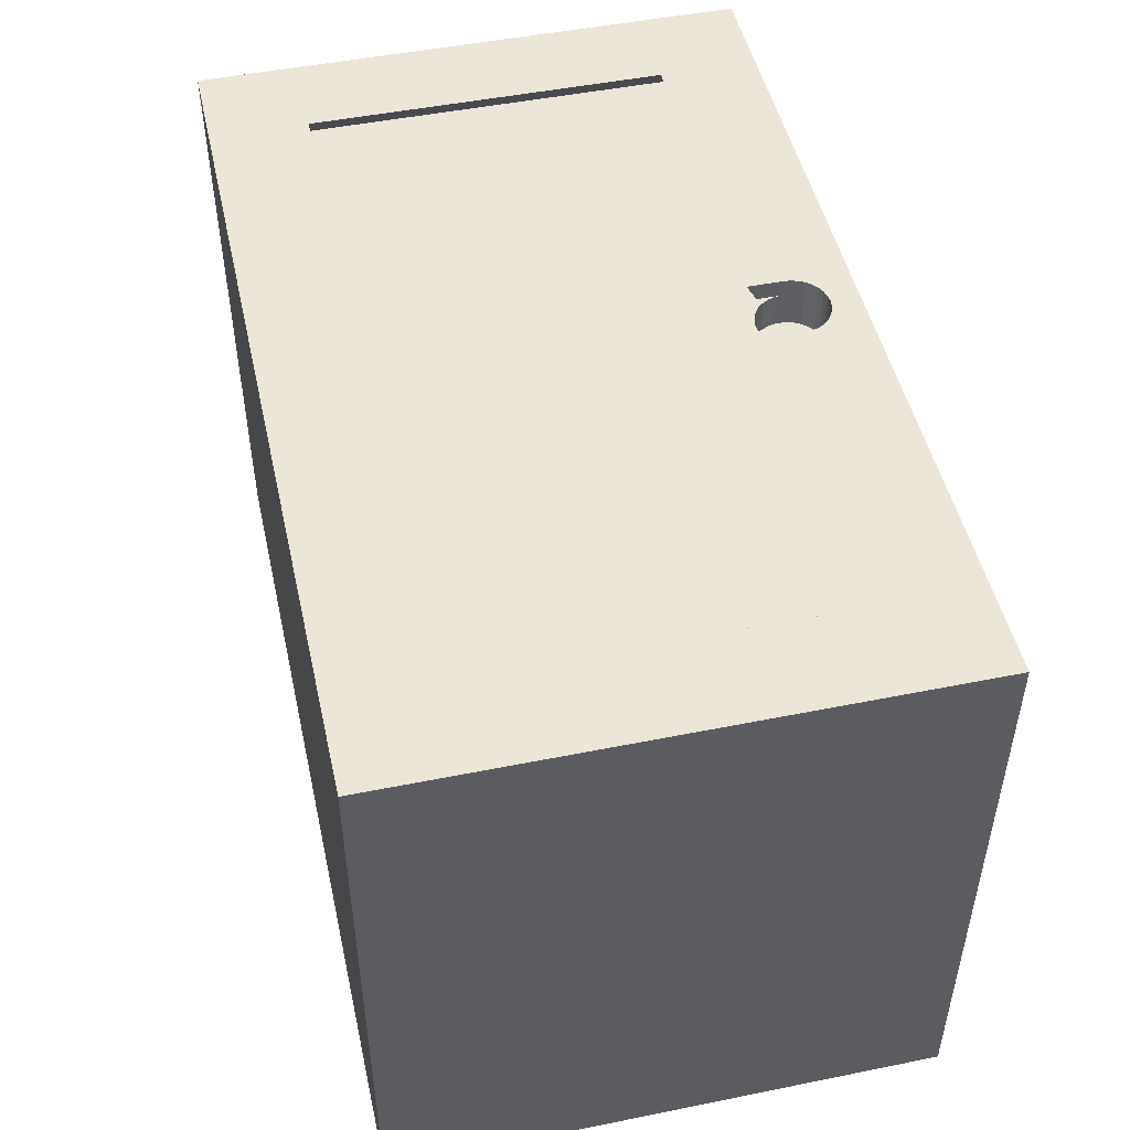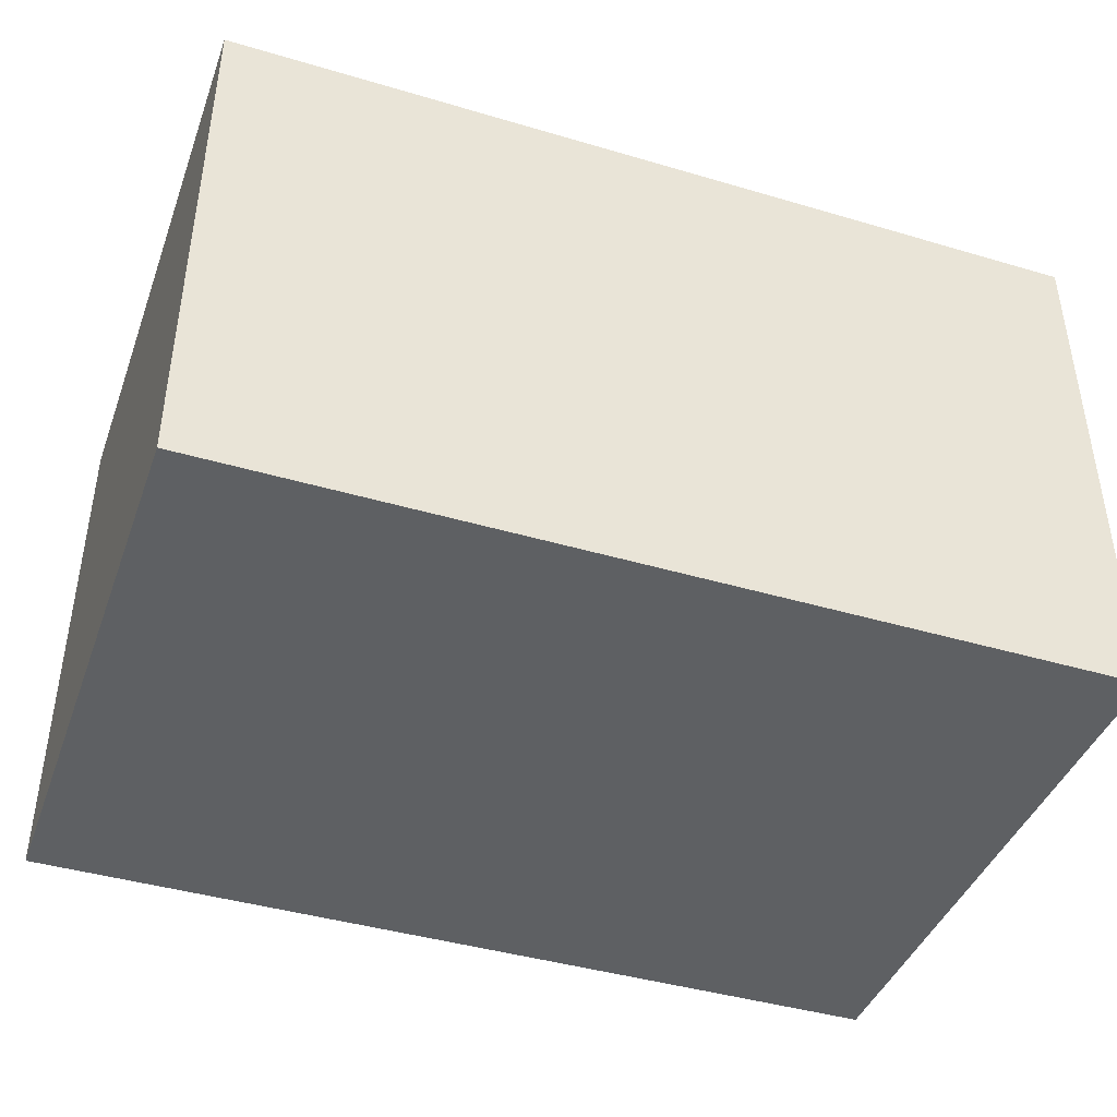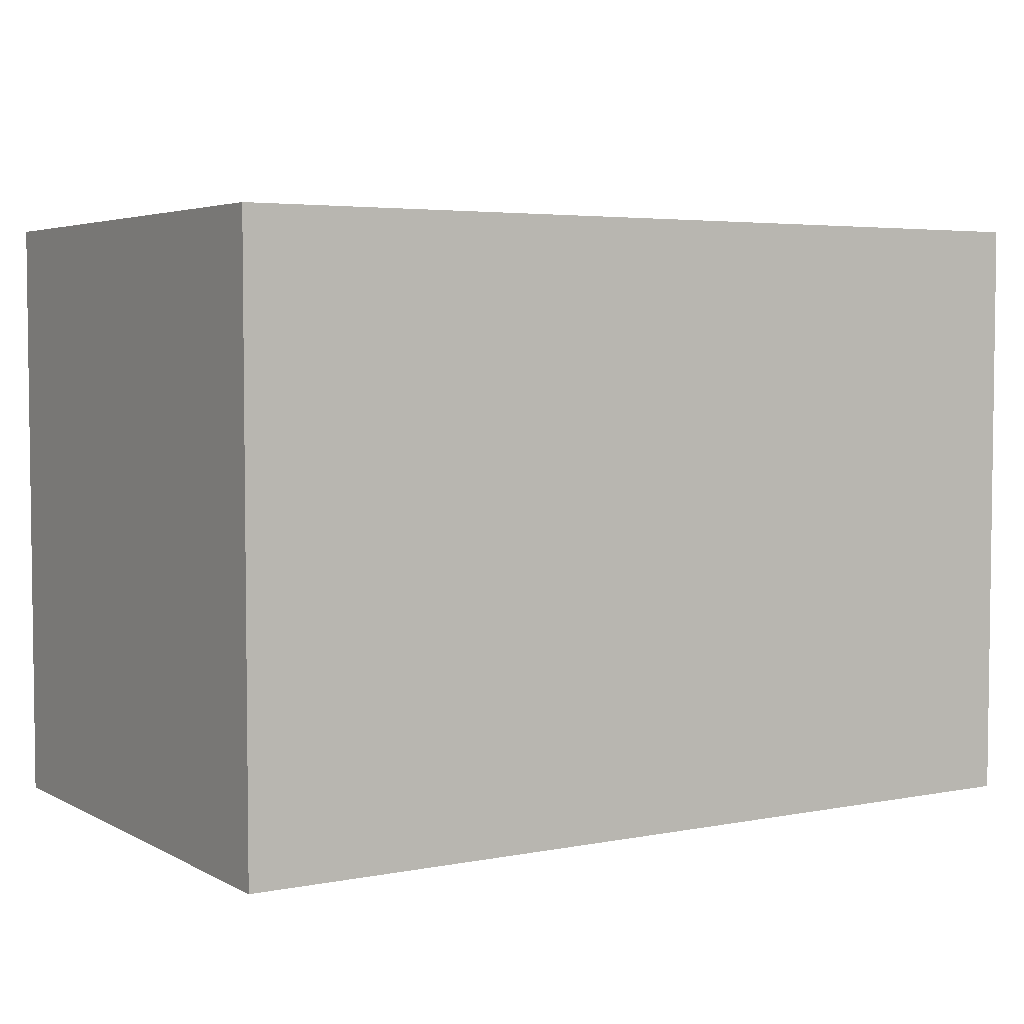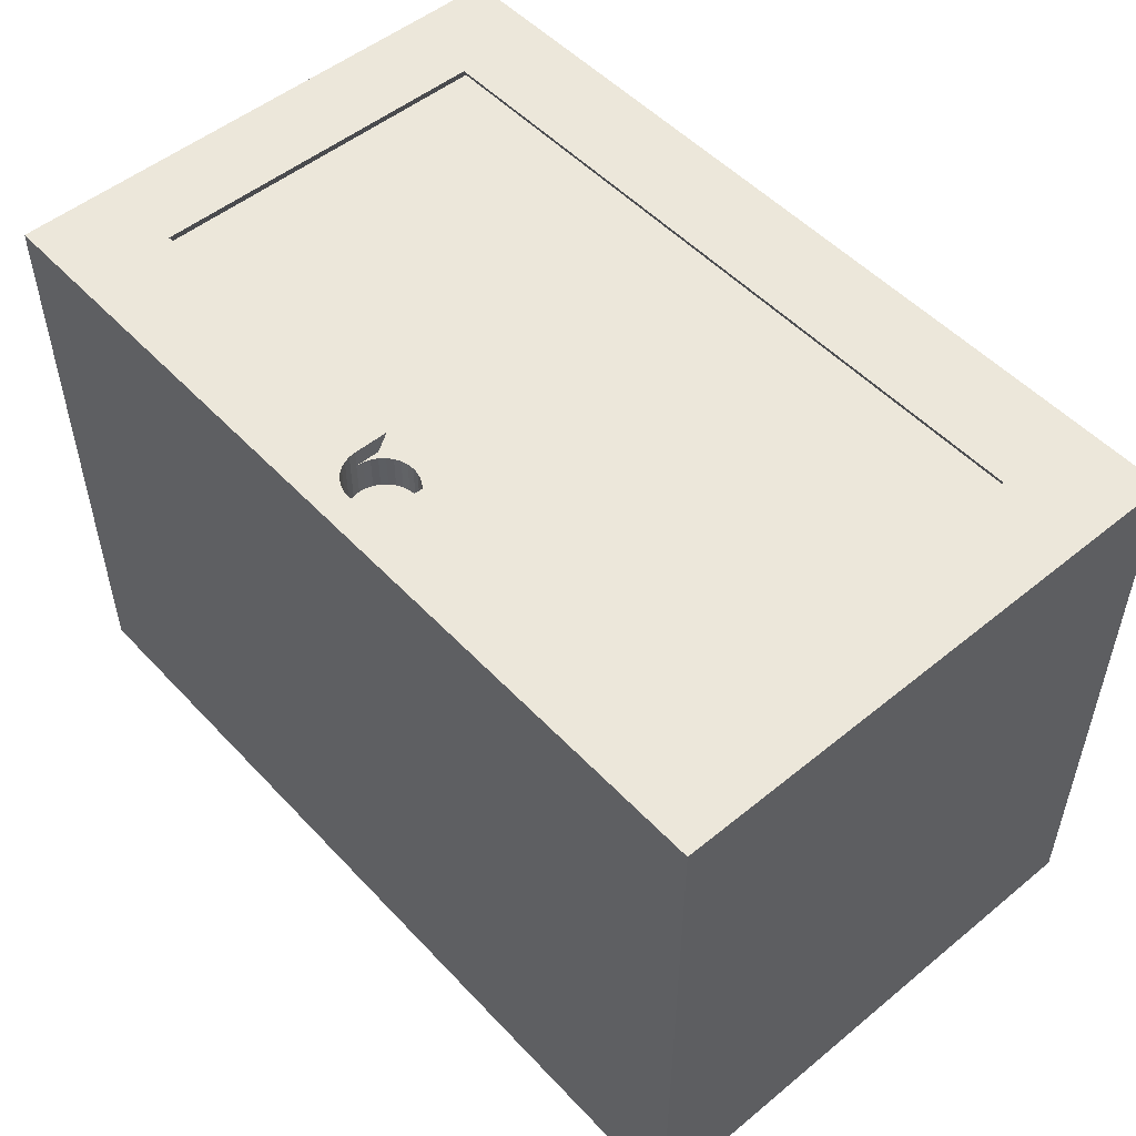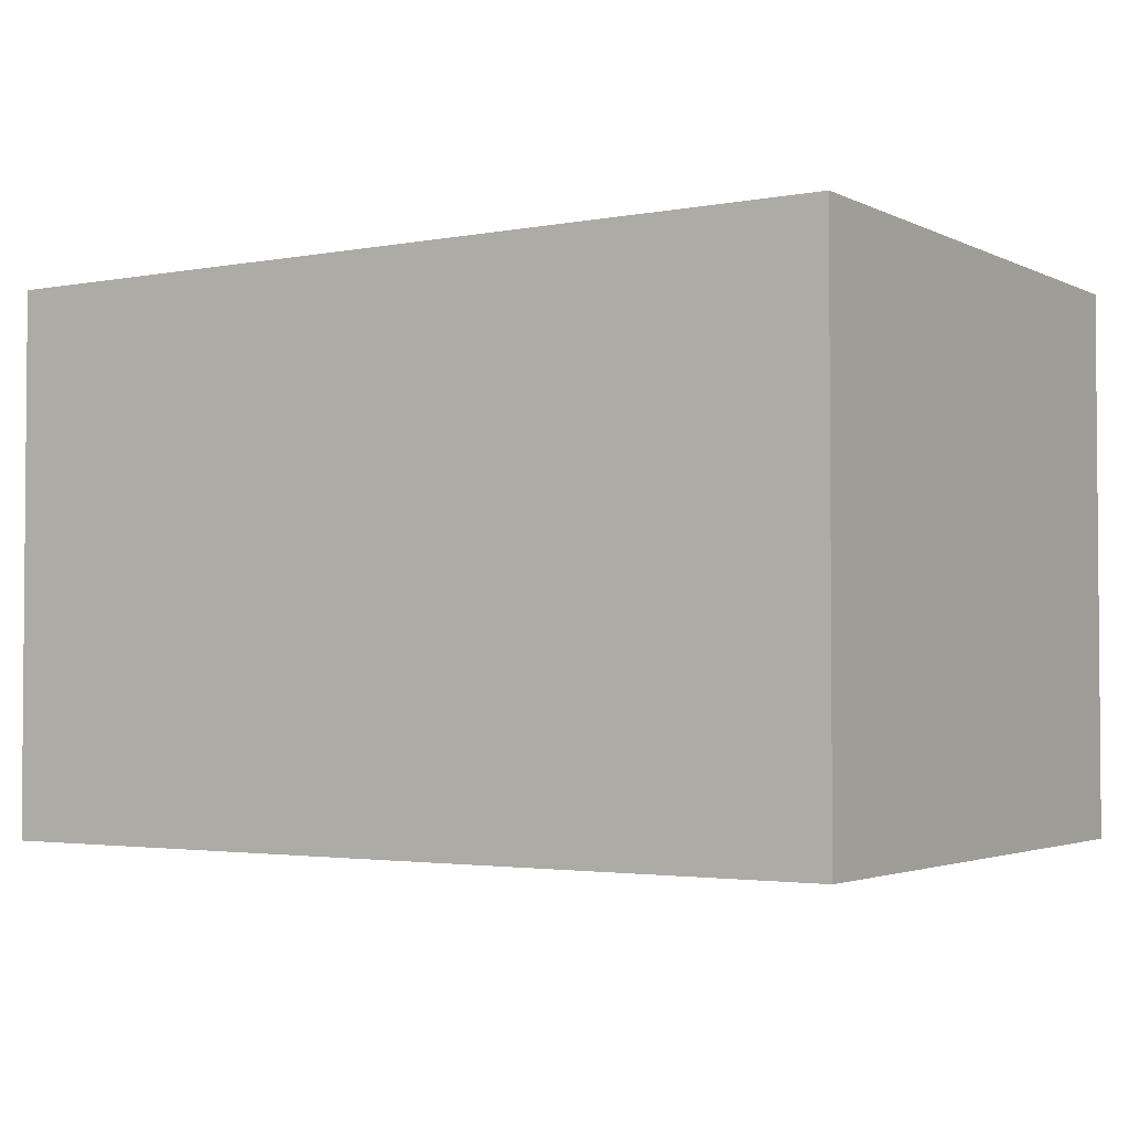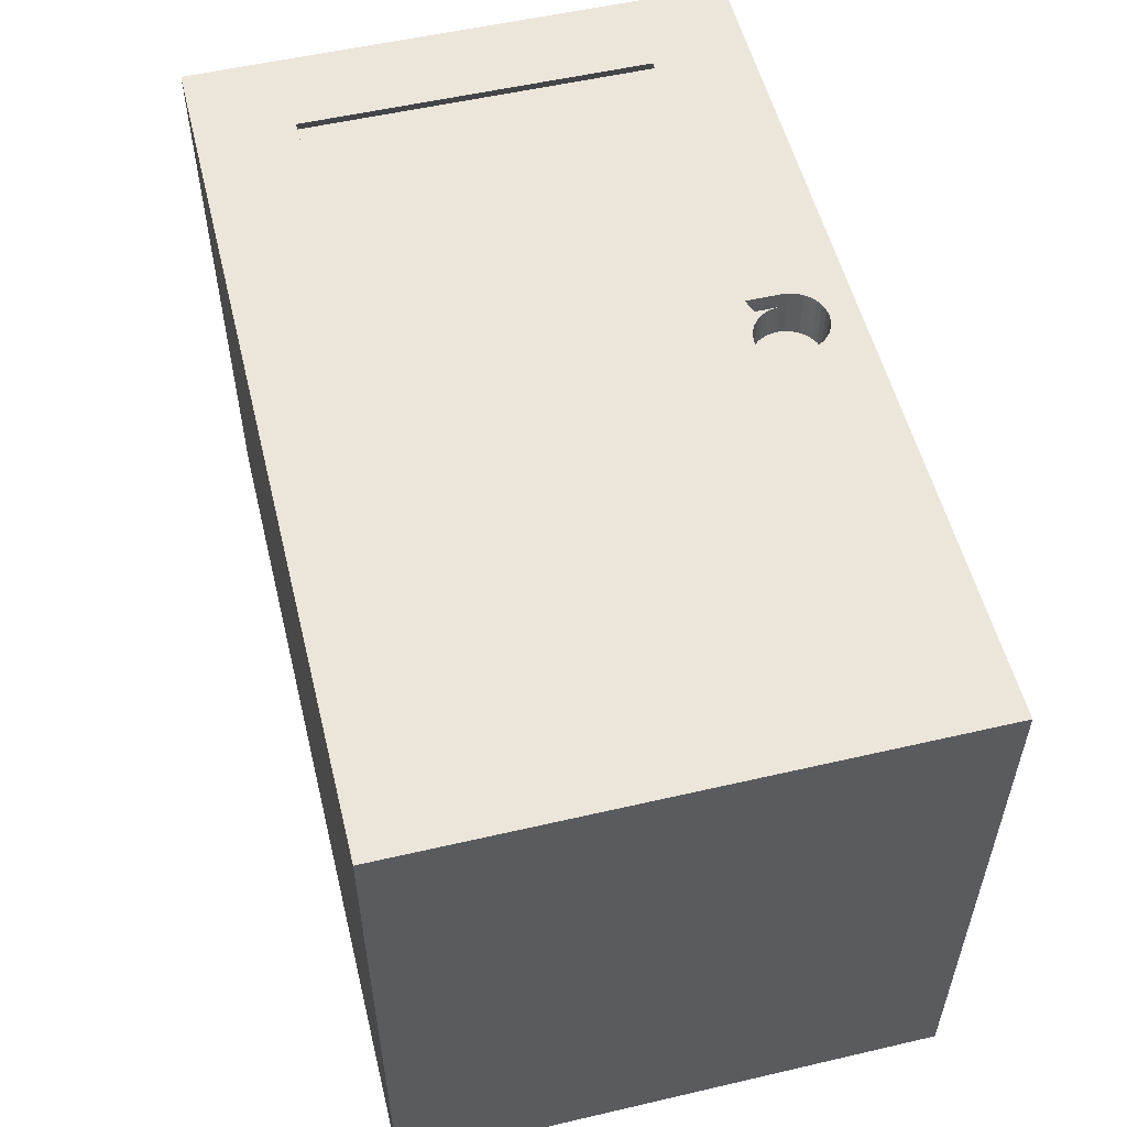
<metadata>
{"format":"obj","ext":"obj","renderer":"f3d","projection":"perspective","resolution":1024,"background":"white","views":[{"elev":49.0,"azim":77.4,"up":"+Z"},{"elev":-42.2,"azim":160.5,"up":"+Y"},{"elev":4.3,"azim":-32.0,"up":"+Z"},{"elev":51.6,"azim":-131.5,"up":"+Z"},{"elev":-2.7,"azim":-147.2,"up":"+Y"},{"elev":54.6,"azim":76.2,"up":"+Z"}]}
</metadata>
<code>
o Cube
v -1.471 -0.9073 -1.943
v -1.471 0.9073 -1.943
v 1.471 0.9073 -1.943
v 1.471 -0.9073 -1.943
v -1.471 -0.9073 0.05715
v 1.471 -0.9073 0.05715
v -1.471 0.9073 0.05715
v 1.471 0.9073 0.05715
v 1.17 -0.585 0.05715
v -1.17 -0.585 0.05715
v -1.17 0.585 0.05715
v -0.1143 0.585 0.05715
v -0.1143 0.6993 0.05715
v -0.1121 0.7216 0.05715
v -0.1056 0.743 0.05715
v -0.09504 0.7628 0.05715
v -0.08082 0.7801 0.05715
v -0.0635 0.7943 0.05715
v -0.04374 0.8049 0.05715
v -0.0223 0.8114 0.05715
v 0 0.8136 0.05715
v 0.0223 0.8114 0.05715
v 0.04374 0.8049 0.05715
v 0.0635 0.7943 0.05715
v 0.08082 0.7801 0.05715
v 0.09504 0.7628 0.05715
v 0.1056 0.743 0.05715
v 0.1121 0.7216 0.05715
v 0.1143 0.6993 0.05715
v 0.1143 0.6993 0.05715
v 0.1143 0.585 0.05715
v 1.17 0.585 0.05715
v 1.205 -0.6201 0
v -1.205 -0.6201 0
v -1.205 0.6201 0
v -0.1143 0.587 0.05386
v -0.1143 0.6993 0
v -0.1143 0.6993 -0.1143
v -0.1121 0.7216 -0.1143
v -0.1056 0.743 -0.1143
v -0.09504 0.7628 -0.1143
v -0.08082 0.7801 -0.1143
v -0.0635 0.7943 -0.1143
v -0.04374 0.8049 -0.1143
v -0.0223 0.8114 -0.1143
v 0 0.8136 -0.1143
v 0.0223 0.8114 -0.1143
v 0.04374 0.8049 -0.1143
v 0.0635 0.7943 -0.1143
v 0.08082 0.7801 -0.1143
v 0.09504 0.7628 -0.1143
v 0.1056 0.743 -0.1143
v 0.1121 0.7216 -0.1143
v 0.1143 0.6993 -0.1143
v 0.1143 0.6993 0
v 0.1143 0.6993 0
v 0.1143 0.587 0.05386
v 1.205 0.6201 0
v 0.1143 0.6201 0
v 0.1143 0.4707 0
v -0.1143 0.4707 0
v -0.1143 0.6201 0
v -0.1143 0.6191 0.001689
v -0.1143 0.5932 0.04387
v -0.1121 0.677 0
v -0.1121 0.677 -0.1143
v 0 0.585 -0.1143
v 0.0223 0.5872 -0.1143
v 0.04374 0.5937 -0.1143
v 0.0635 0.6043 -0.1143
v 0.08082 0.6185 -0.1143
v 0.09504 0.6358 -0.1143
v 0.1056 0.6556 -0.1143
v 0.1121 0.677 -0.1143
v -0.1056 0.6556 -0.1143
v -0.09504 0.6358 -0.1143
v -0.08082 0.6185 -0.1143
v -0.0635 0.6043 -0.1143
v -0.04374 0.5937 -0.1143
v -0.0223 0.5872 -0.1143
v 0.1121 0.677 0
v 0.1143 0.5932 0.04387
v 0.1143 0.6191 0.001689
v -0.1143 0.6174 0.004317
v -0.1143 0.6034 0.02723
v -0.1056 0.6556 0
v -0.0223 0.5872 0
v 0 0.585 0
v 0.0223 0.5872 0
v 0.04374 0.5937 0
v 0.0635 0.6043 0
v 0.08082 0.6185 0
v 0.08215 0.6201 0
v 0.1056 0.6556 0
v 0.09504 0.6358 0
v -0.09504 0.6358 0
v -0.08215 0.6201 0
v -0.08082 0.6185 0
v -0.0635 0.6043 0
v -0.04374 0.5937 0
v 0.1143 0.6034 0.02723
v 0.1143 0.6174 0.004317
f 2 3 4
f 1 4 6
f 5 7 2
f 7 8 3
f 8 6 4
f 10 5 6
f 10 11 7
f 21 8 7
f 32 9 6
f 9 33 34
f 10 34 35
f 12 11 36
f 57 32 31
f 32 58 33
f 61 33 60
f 11 35 62
f 36 11 64
f 82 32 57
f 59 58 32
f 84 11 63
f 64 11 85
f 101 32 82
f 83 32 102
f 85 11 84
f 102 32 101
f 60 88 61
f 1 2 4
f 5 1 6
f 1 5 2
f 2 7 3
f 3 8 4
f 9 10 6
f 5 10 7
f 30 32 8
f 13 11 12
f 30 31 32
f 14 11 13
f 29 30 8
f 15 11 14
f 28 29 8
f 16 11 15
f 27 28 8
f 7 11 16
f 26 27 8
f 7 16 17
f 25 26 8
f 7 17 18
f 24 25 8
f 7 18 19
f 23 24 8
f 7 19 20
f 22 23 8
f 7 20 21
f 21 22 8
f 8 32 6
f 10 9 34
f 11 10 35
f 9 32 33
f 61 35 34
f 58 59 60
f 61 62 35
f 33 58 60
f 33 61 34
f 63 11 62
f 83 59 32
f 91 60 59
f 99 62 61
f 59 93 92
f 98 97 62
f 59 92 91
f 99 98 62
f 60 91 90
f 100 99 61
f 89 60 90
f 87 100 61
f 88 60 89
f 88 87 61
f 39 37 38
f 14 39 40
f 15 40 41
f 16 41 42
f 17 42 43
f 18 43 44
f 19 44 45
f 20 45 46
f 21 46 47
f 22 47 48
f 23 48 49
f 24 49 50
f 25 50 51
f 26 51 52
f 27 52 53
f 28 53 56
f 66 38 37
f 38 54 46
f 54 74 81
f 75 66 65
f 80 87 88
f 67 88 89
f 68 89 90
f 69 90 91
f 70 91 92
f 73 72 95
f 74 73 94
f 76 75 86
f 77 98 99
f 78 99 100
f 79 100 87
f 71 93 72
f 97 77 76
f 30 29 55
f 29 56 55
f 30 102 101
f 81 94 59
f 13 36 64
f 86 65 62
f 37 39 14
f 14 13 37
f 15 14 40
f 16 15 41
f 17 16 42
f 18 17 43
f 19 18 44
f 20 19 45
f 21 20 46
f 22 21 47
f 23 22 48
f 24 23 49
f 25 24 50
f 26 25 51
f 27 26 52
f 28 27 53
f 54 55 56
f 56 29 28
f 56 53 54
f 65 66 37
f 77 80 67
f 77 78 79
f 75 76 77
f 38 66 75
f 40 39 38
f 42 41 40
f 44 43 42
f 42 45 44
f 48 47 46
f 50 49 48
f 54 51 50
f 54 53 52
f 73 74 54
f 71 72 73
f 67 70 71
f 67 68 69
f 77 79 80
f 38 75 77
f 42 40 38
f 46 45 42
f 54 48 46
f 54 52 51
f 67 73 54
f 67 69 70
f 38 77 67
f 46 42 38
f 54 50 48
f 67 71 73
f 54 38 67
f 55 54 81
f 86 75 65
f 67 80 88
f 68 67 89
f 69 68 90
f 70 69 91
f 71 70 92
f 94 73 95
f 81 74 94
f 96 76 86
f 78 77 99
f 79 78 100
f 80 79 87
f 93 71 92
f 93 95 72
f 77 97 98
f 97 76 96
f 102 30 55
f 30 57 31
f 30 101 82
f 55 83 102
f 82 57 30
f 55 59 83
f 95 93 59
f 59 55 81
f 94 95 59
f 84 37 13
f 37 63 62
f 13 85 84
f 13 12 36
f 13 64 85
f 84 63 37
f 62 97 96
f 65 37 62
f 62 96 86

</code>
